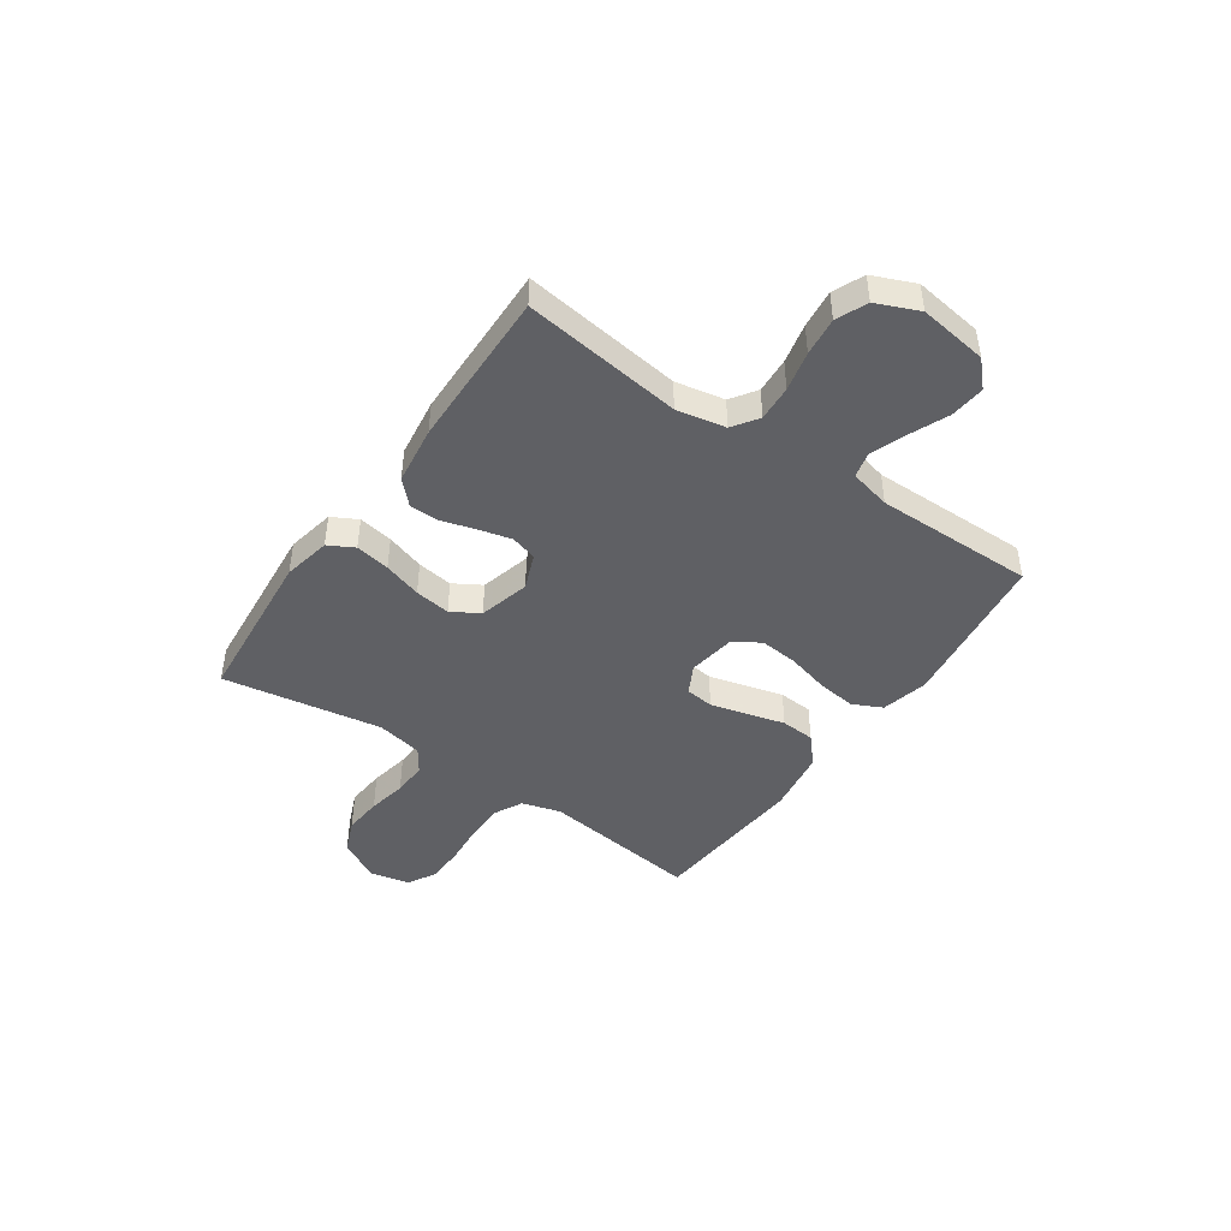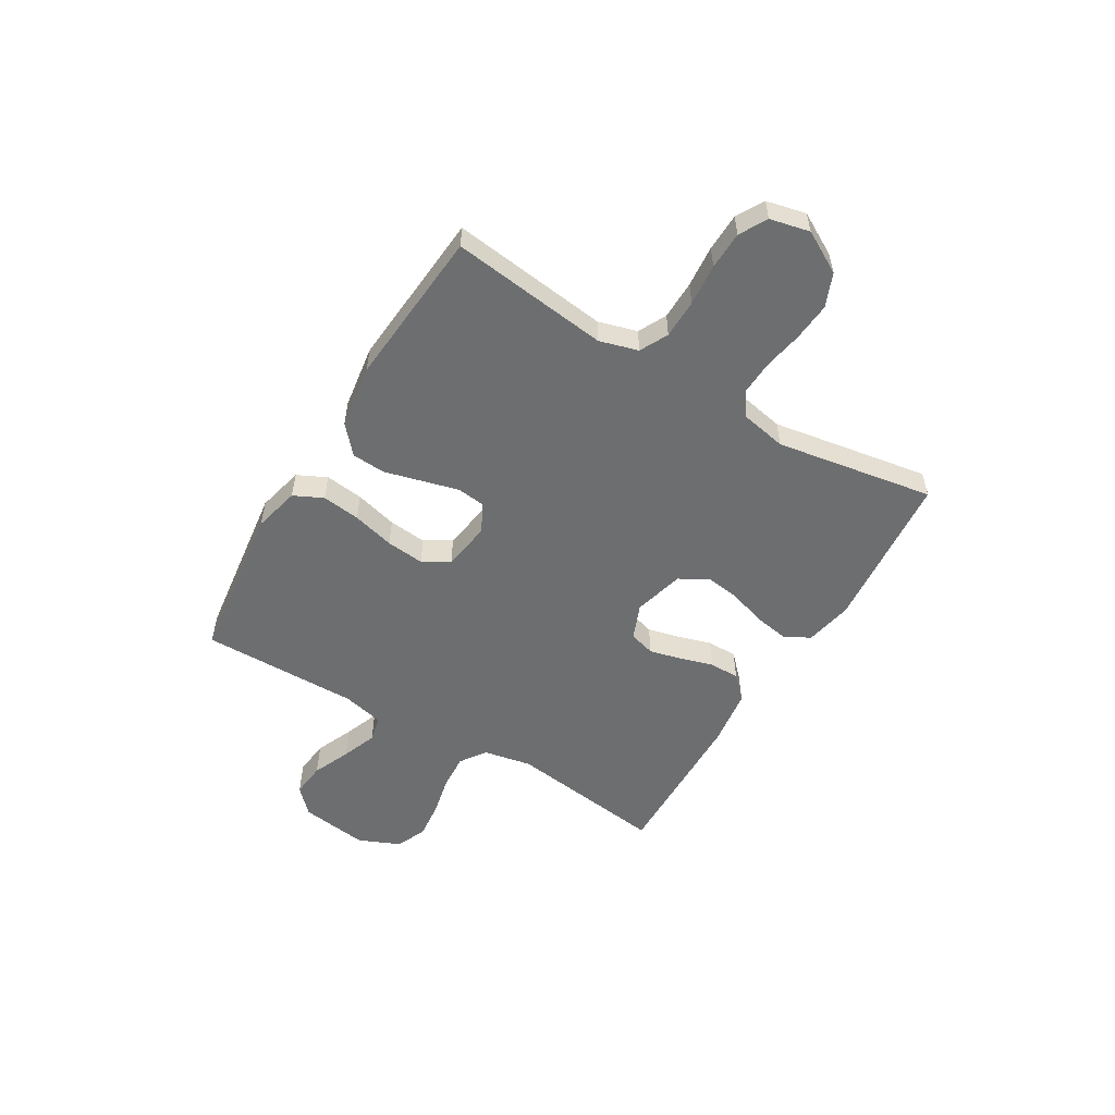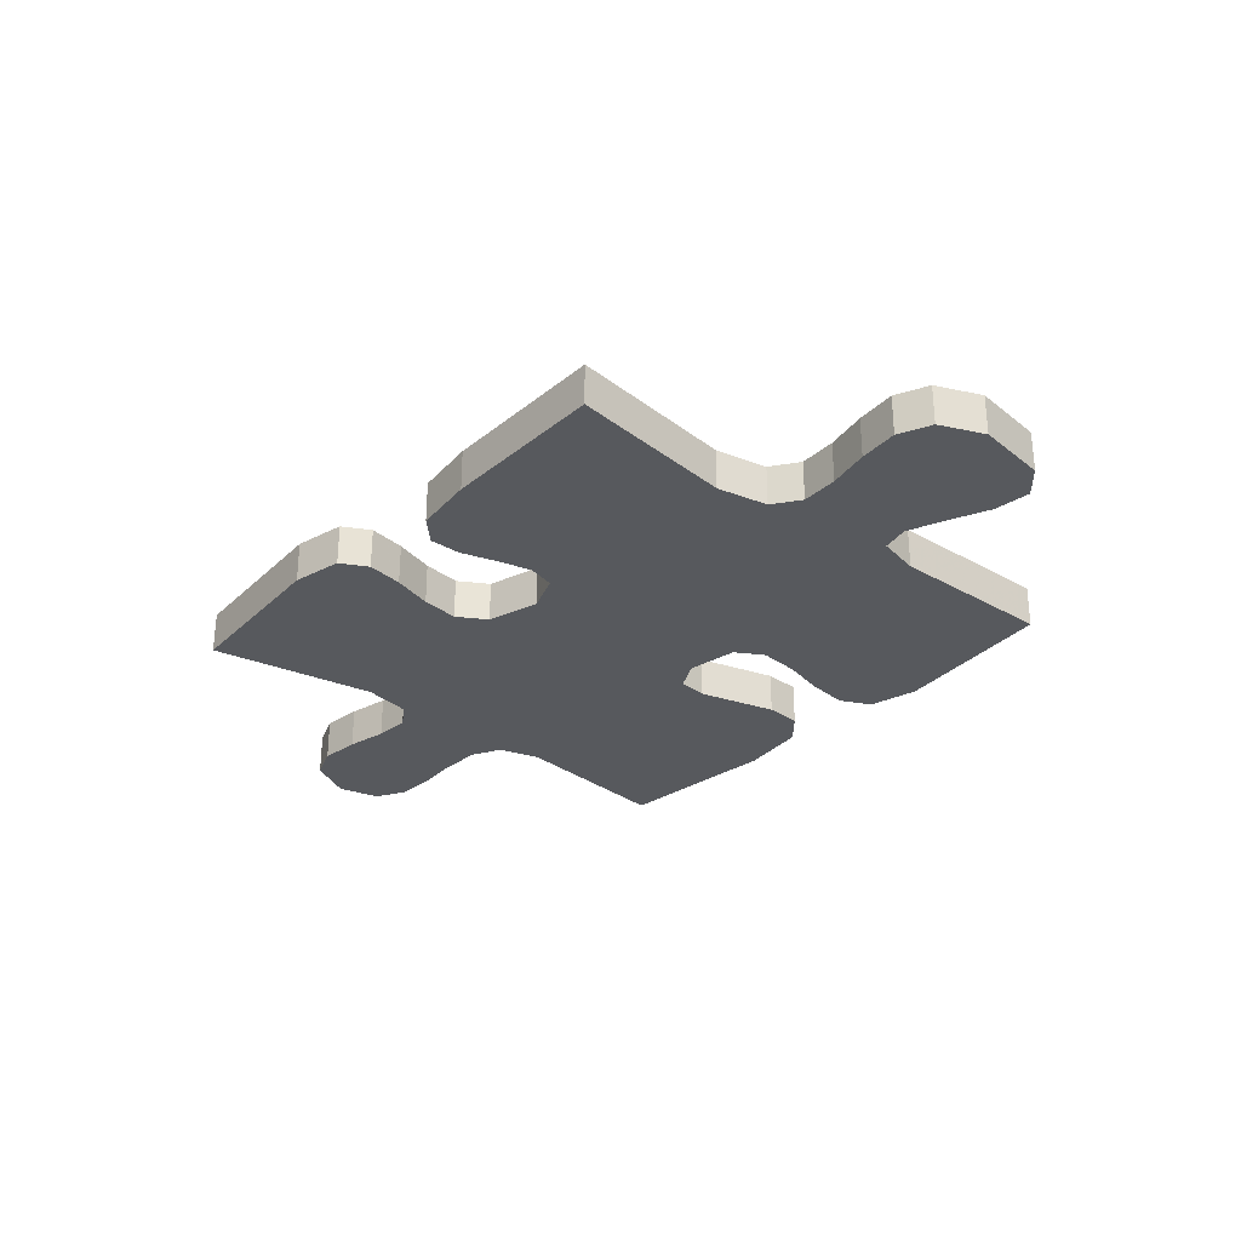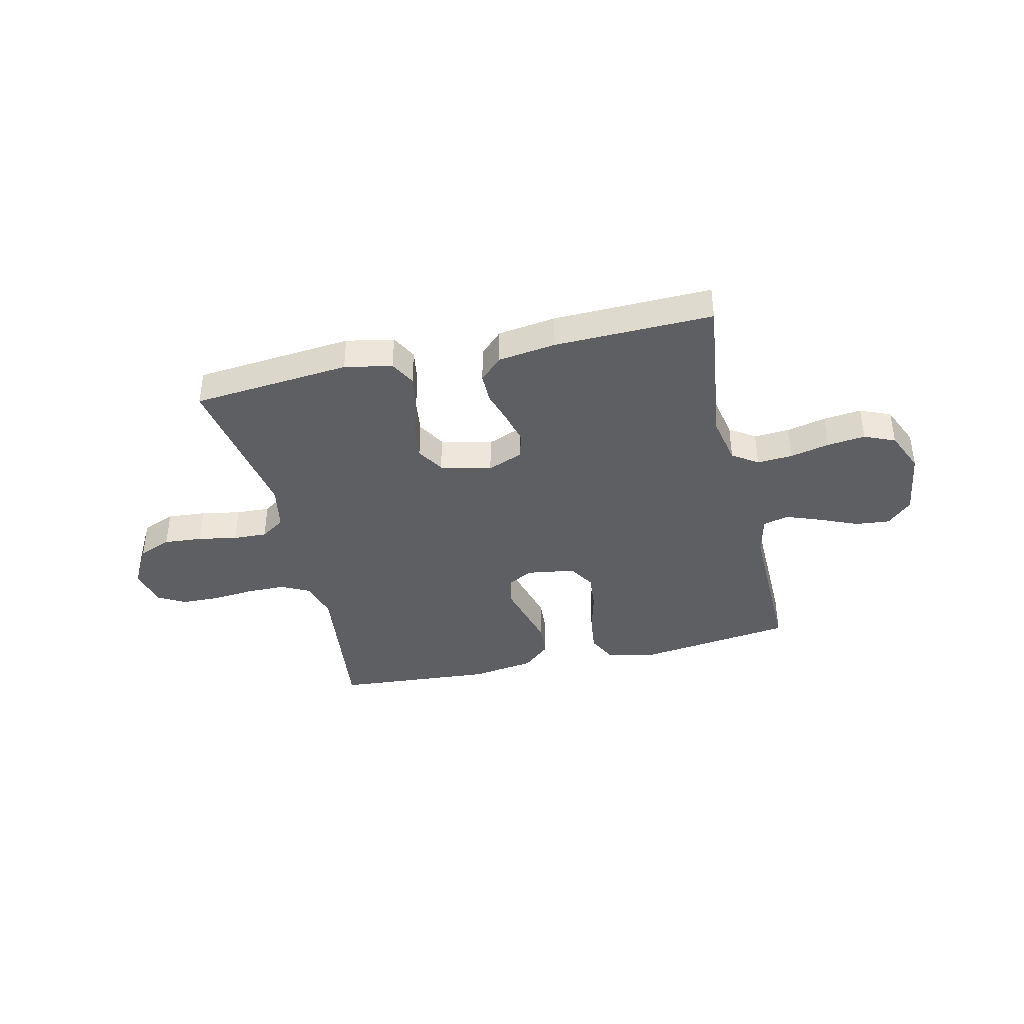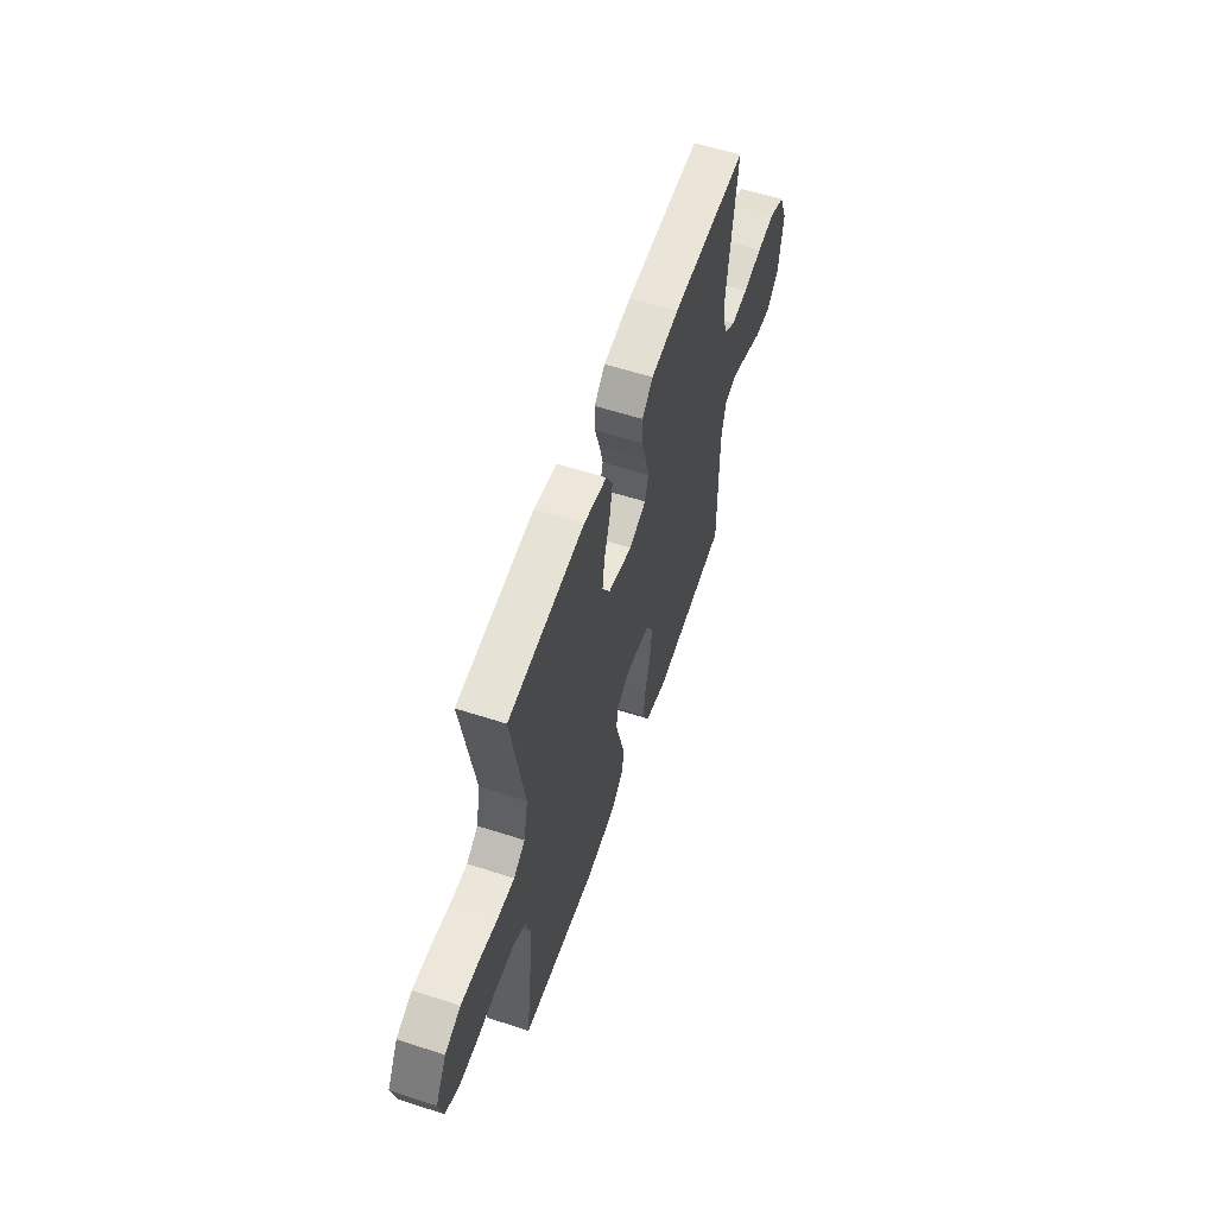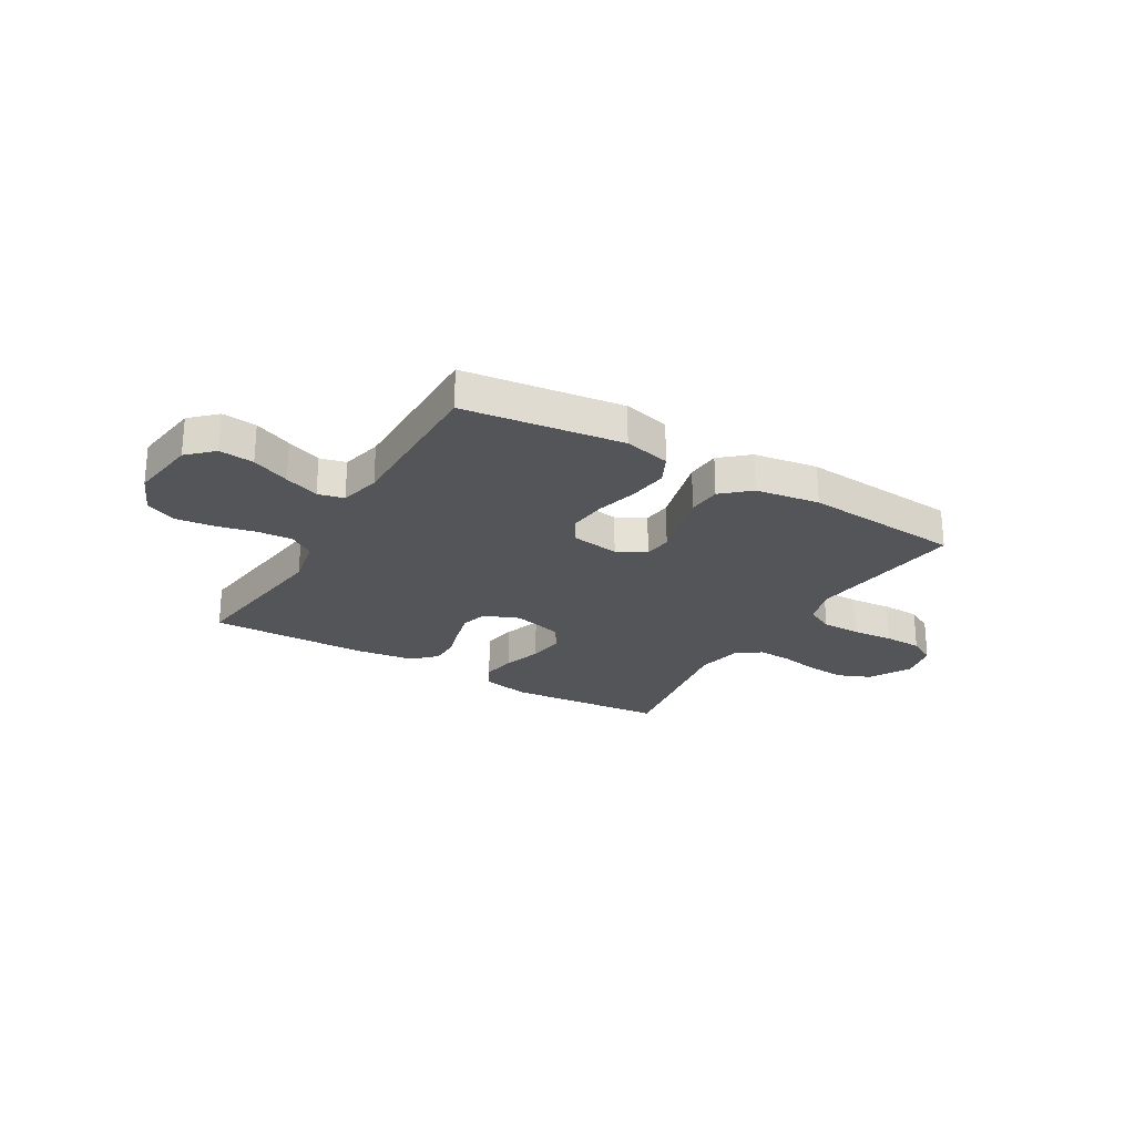
<metadata>
{"format":"obj","ext":"obj","renderer":"f3d","projection":"perspective","resolution":1024,"background":"white","views":[{"elev":-44.9,"azim":55.3,"up":"+Y"},{"elev":-54.2,"azim":-120.9,"up":"+Y"},{"elev":-29.0,"azim":48.8,"up":"+Y"},{"elev":-39.5,"azim":13.2,"up":"+Y"},{"elev":58.1,"azim":-71.4,"up":"+Z"},{"elev":-24.8,"azim":149.5,"up":"+Y"}]}
</metadata>
<code>
v 0.5 0.07 -0.5
v 0.2 0.07 -0.539
v 0.112 0.07 -0.518
v 0.085 0.07 -0.463
v 0.094 0.07 -0.39
v 0.115 0.07 -0.31
v 0.122 0.07 -0.238
v 0.092 0.07 -0.188
v 0 0.07 -0.174
v -0.054 0.07 -0.203
v -0.06 0.07 -0.256
v -0.042 0.07 -0.324
v -0.023 0.07 -0.396
v -0.027 0.07 -0.46
v -0.079 0.07 -0.506
v -0.2 0.07 -0.524
v -0.5 0.07 -0.5
v -0.463 0.07 -0.2
v -0.484 0.07 -0.127
v -0.537 0.07 -0.1
v -0.611 0.07 -0.099
v -0.69 0.07 -0.106
v -0.762 0.07 -0.104
v -0.814 0.07 -0.075
v -0.831 0.07 0
v -0.787 0.07 0.079
v -0.724 0.07 0.105
v -0.651 0.07 0.099
v -0.577 0.07 0.085
v -0.513 0.07 0.082
v -0.467 0.07 0.113
v -0.45 0.07 0.2
v -0.5 0.07 0.5
v -0.2 0.07 0.527
v -0.11 0.07 0.509
v -0.084 0.07 0.461
v -0.095 0.07 0.396
v -0.118 0.07 0.324
v -0.127 0.07 0.257
v -0.096 0.07 0.205
v 0 0.07 0.18
v 0.067 0.07 0.207
v 0.081 0.07 0.256
v 0.066 0.07 0.317
v 0.047 0.07 0.38
v 0.047 0.07 0.437
v 0.09 0.07 0.479
v 0.2 0.07 0.494
v 0.5 0.07 0.5
v 0.461 0.07 0.2
v 0.479 0.07 0.108
v 0.527 0.07 0.075
v 0.594 0.07 0.079
v 0.669 0.07 0.096
v 0.741 0.07 0.104
v 0.799 0.07 0.079
v 0.833 0.07 0
v 0.815 0.07 -0.129
v 0.768 0.07 -0.174
v 0.702 0.07 -0.167
v 0.63 0.07 -0.136
v 0.564 0.07 -0.111
v 0.515 0.07 -0.123
v 0.497 0.07 -0.2
v 0.5 0 -0.5
v 0.2 0 -0.539
v 0.112 0 -0.518
v 0.085 0 -0.463
v 0.094 0 -0.39
v 0.115 0 -0.31
v 0.122 0 -0.238
v 0.092 0 -0.188
v 0 0 -0.174
v -0.054 0 -0.203
v -0.06 0 -0.256
v -0.042 0 -0.324
v -0.023 0 -0.396
v -0.027 0 -0.46
v -0.079 0 -0.506
v -0.2 0 -0.524
v -0.5 0 -0.5
v -0.463 0 -0.2
v -0.484 0 -0.127
v -0.537 0 -0.1
v -0.611 0 -0.099
v -0.69 0 -0.106
v -0.762 0 -0.104
v -0.814 0 -0.075
v -0.831 0 0
v -0.787 0 0.079
v -0.724 0 0.105
v -0.651 0 0.099
v -0.577 0 0.085
v -0.513 0 0.082
v -0.467 0 0.113
v -0.45 0 0.2
v -0.5 0 0.5
v -0.2 0 0.527
v -0.11 0 0.509
v -0.084 0 0.461
v -0.095 0 0.396
v -0.118 0 0.324
v -0.127 0 0.257
v -0.096 0 0.205
v 0 0 0.18
v 0.067 0 0.207
v 0.081 0 0.256
v 0.066 0 0.317
v 0.047 0 0.38
v 0.047 0 0.437
v 0.09 0 0.479
v 0.2 0 0.494
v 0.5 0 0.5
v 0.461 0 0.2
v 0.479 0 0.108
v 0.527 0 0.075
v 0.594 0 0.079
v 0.669 0 0.096
v 0.741 0 0.104
v 0.799 0 0.079
v 0.833 0 0
v 0.815 0 -0.129
v 0.768 0 -0.174
v 0.702 0 -0.167
v 0.63 0 -0.136
v 0.564 0 -0.111
v 0.515 0 -0.123
v 0.497 0 -0.2
f 59 60 61
f 58 59 61
f 57 58 61
f 56 57 61
f 55 56 61
f 54 55 61
f 53 54 61
f 52 53 61 62
f 51 52 62 63
f 48 49 50
f 47 48 50
f 46 47 50
f 45 46 50
f 44 45 50
f 51 63 64
f 50 51 64
f 44 50 64
f 43 44 64
f 36 37 38
f 35 36 38
f 34 35 38
f 33 34 38
f 32 33 38
f 31 32 38 39
f 30 31 39 40
f 27 28 29
f 26 27 29
f 25 26 29
f 24 25 29
f 23 24 29
f 22 23 29
f 21 22 29
f 20 21 29 30
f 30 40 41
f 20 30 41
f 19 20 41
f 16 17 18
f 15 16 18
f 14 15 18
f 13 14 18
f 12 13 18
f 11 12 18
f 10 11 18 19
f 4 5 6
f 3 4 6
f 2 3 6
f 1 2 6
f 64 1 6
f 64 6 7
f 64 7 8
f 43 64 8
f 42 43 8
f 19 41 42
f 10 19 42
f 9 10 42
f 8 9 42
f 125 124 123
f 125 123 122
f 125 122 121
f 125 121 120
f 125 120 119
f 125 119 118
f 125 118 117
f 126 125 117 116
f 127 126 116 115
f 114 113 112
f 114 112 111
f 114 111 110
f 114 110 109
f 114 109 108
f 128 127 115
f 128 115 114
f 128 114 108
f 128 108 107
f 102 101 100
f 102 100 99
f 102 99 98
f 102 98 97
f 102 97 96
f 103 102 96 95
f 104 103 95 94
f 93 92 91
f 93 91 90
f 93 90 89
f 93 89 88
f 93 88 87
f 93 87 86
f 93 86 85
f 94 93 85 84
f 105 104 94
f 105 94 84
f 105 84 83
f 82 81 80
f 82 80 79
f 82 79 78
f 82 78 77
f 82 77 76
f 82 76 75
f 83 82 75 74
f 70 69 68
f 70 68 67
f 70 67 66
f 70 66 65
f 70 65 128
f 71 70 128
f 72 71 128
f 72 128 107
f 72 107 106
f 106 105 83
f 106 83 74
f 106 74 73
f 106 73 72
f 1 65 66 2
f 2 66 67 3
f 3 67 68 4
f 4 68 69 5
f 5 69 70 6
f 6 70 71 7
f 7 71 72 8
f 8 72 73 9
f 9 73 74 10
f 10 74 75 11
f 11 75 76 12
f 12 76 77 13
f 13 77 78 14
f 14 78 79 15
f 15 79 80 16
f 16 80 81 17
f 17 81 82 18
f 18 82 83 19
f 19 83 84 20
f 20 84 85 21
f 21 85 86 22
f 22 86 87 23
f 23 87 88 24
f 24 88 89 25
f 25 89 90 26
f 26 90 91 27
f 27 91 92 28
f 28 92 93 29
f 29 93 94 30
f 30 94 95 31
f 31 95 96 32
f 32 96 97 33
f 33 97 98 34
f 34 98 99 35
f 35 99 100 36
f 36 100 101 37
f 37 101 102 38
f 38 102 103 39
f 39 103 104 40
f 40 104 105 41
f 41 105 106 42
f 42 106 107 43
f 43 107 108 44
f 44 108 109 45
f 45 109 110 46
f 46 110 111 47
f 47 111 112 48
f 48 112 113 49
f 49 113 114 50
f 50 114 115 51
f 51 115 116 52
f 52 116 117 53
f 53 117 118 54
f 54 118 119 55
f 55 119 120 56
f 56 120 121 57
f 57 121 122 58
f 58 122 123 59
f 59 123 124 60
f 60 124 125 61
f 61 125 126 62
f 62 126 127 63
f 63 127 128 64
f 64 128 65 1

</code>
